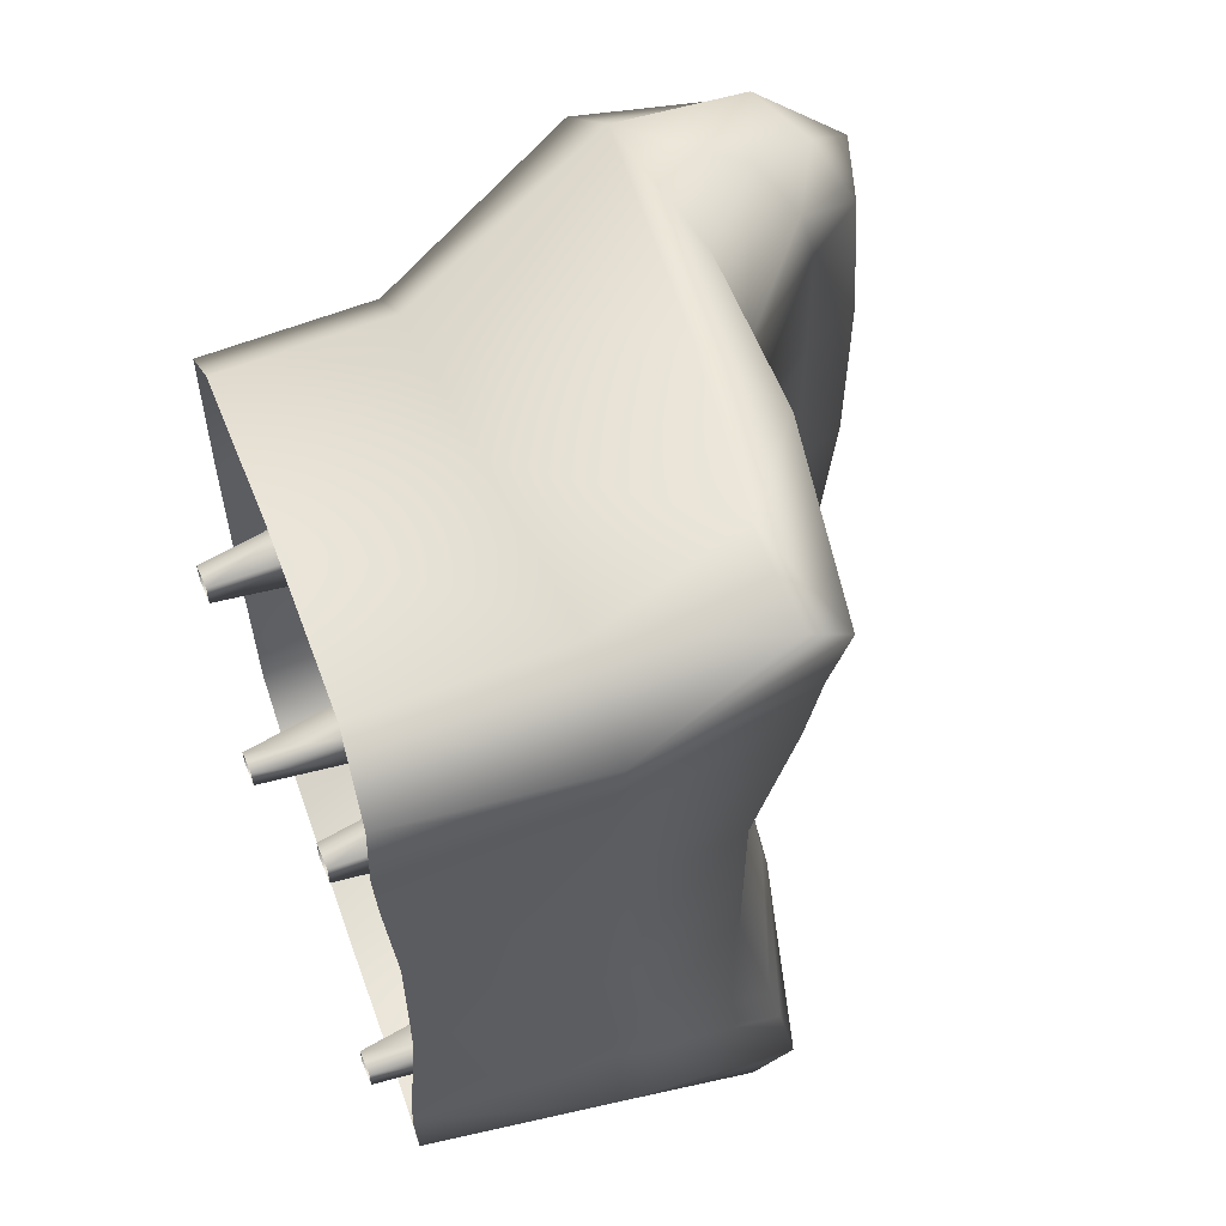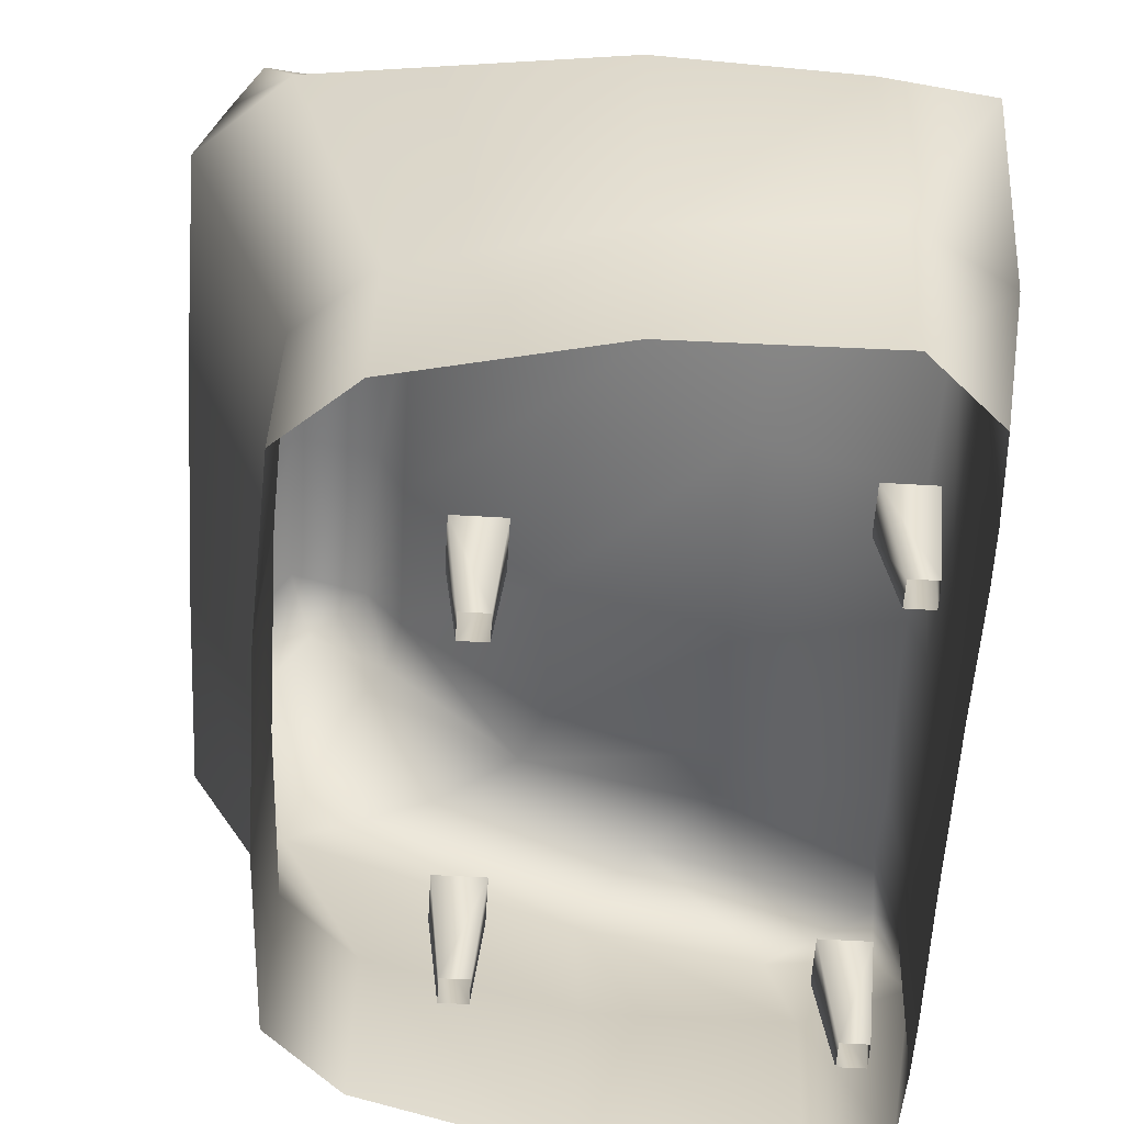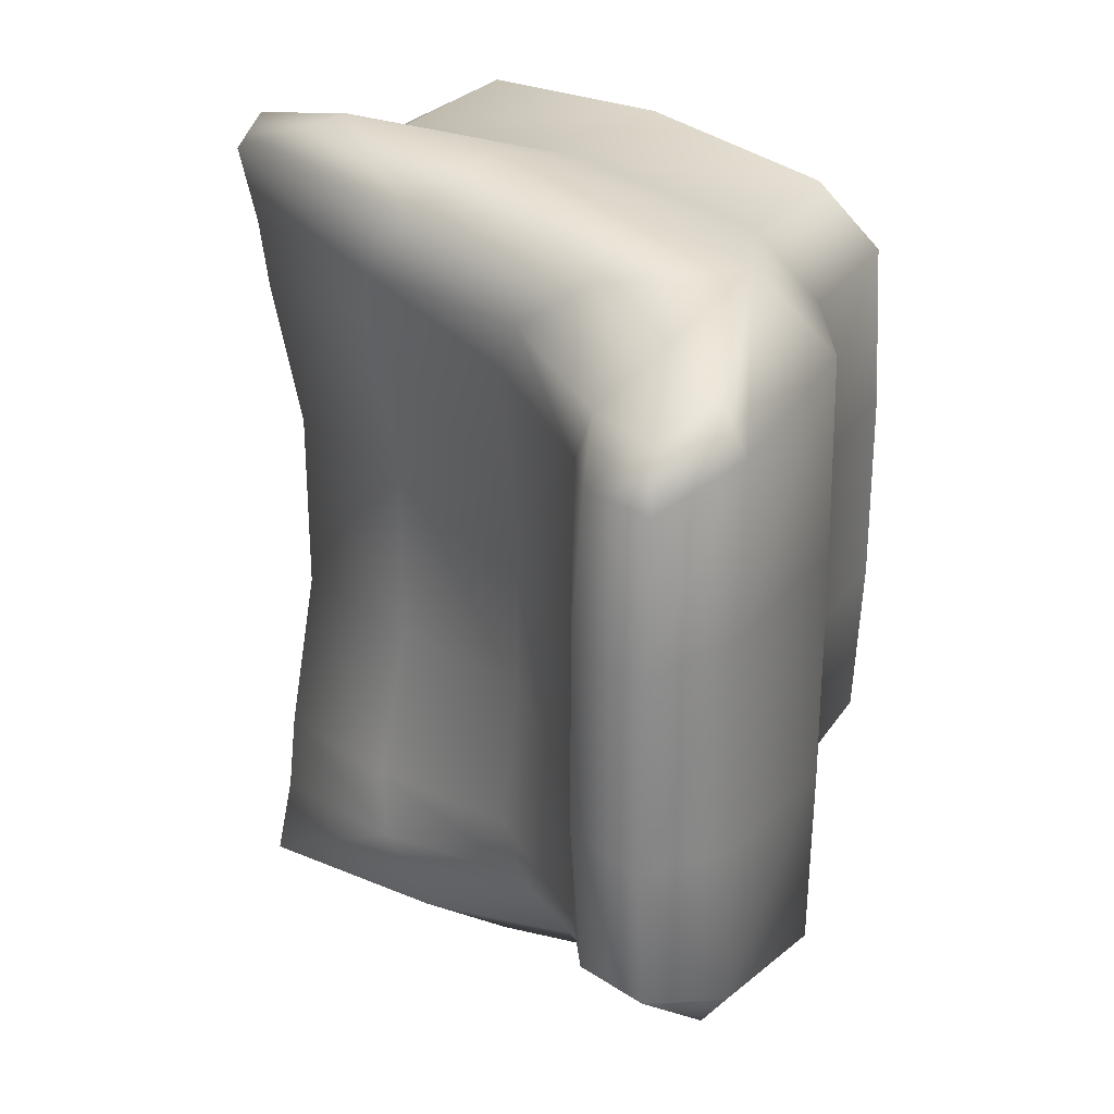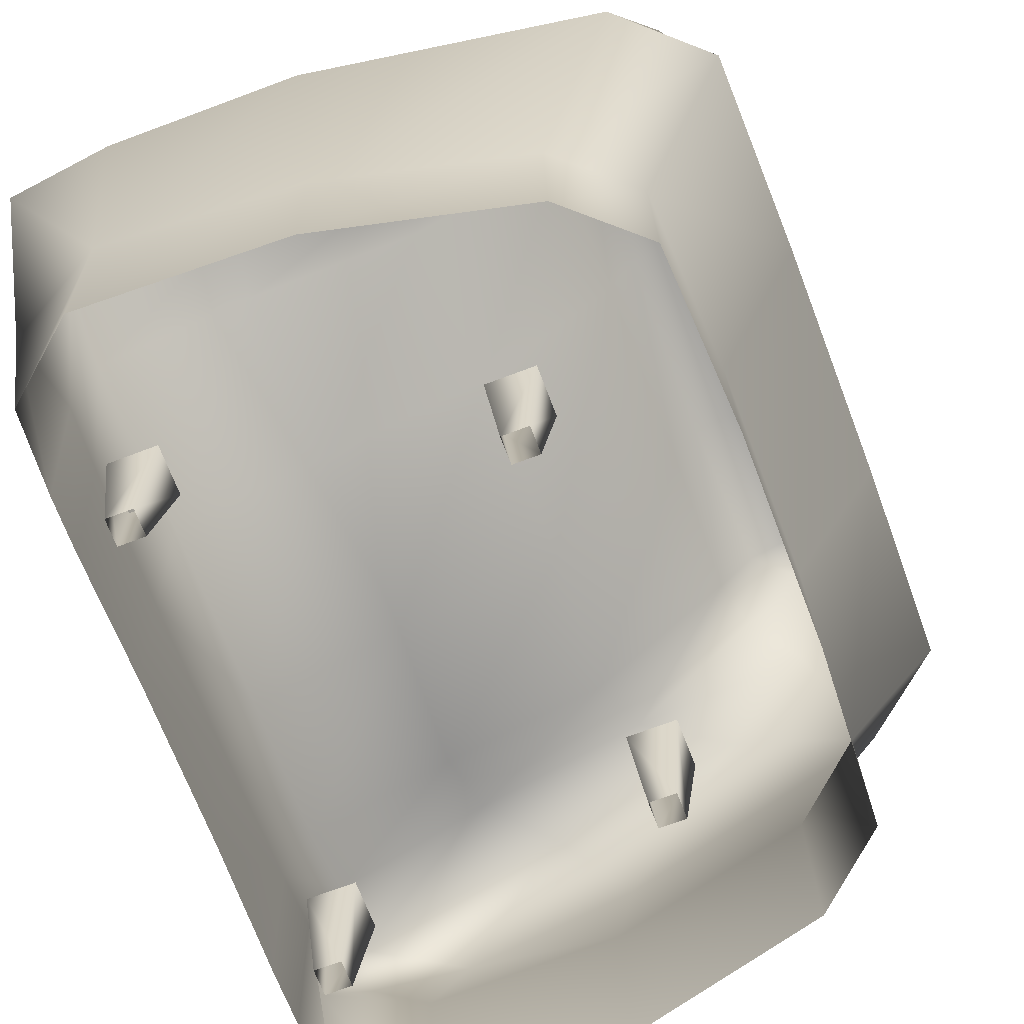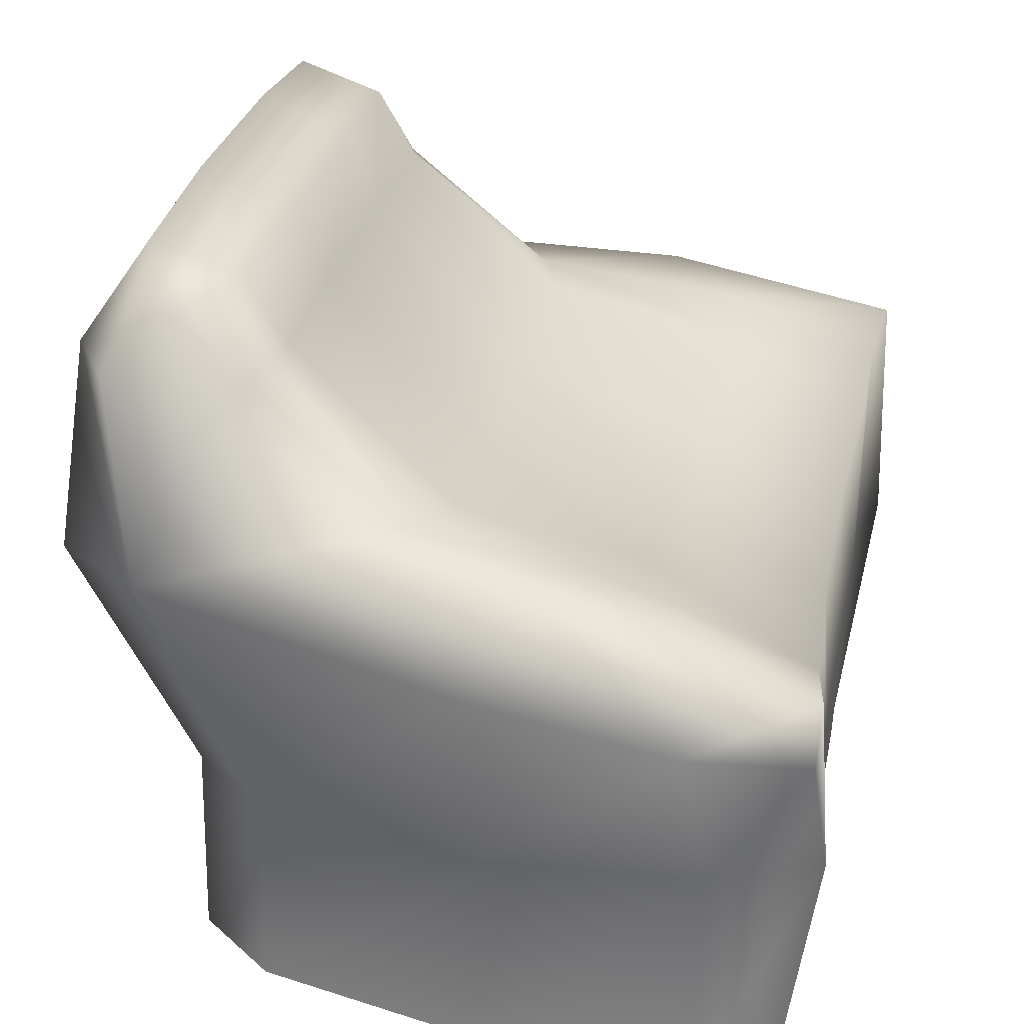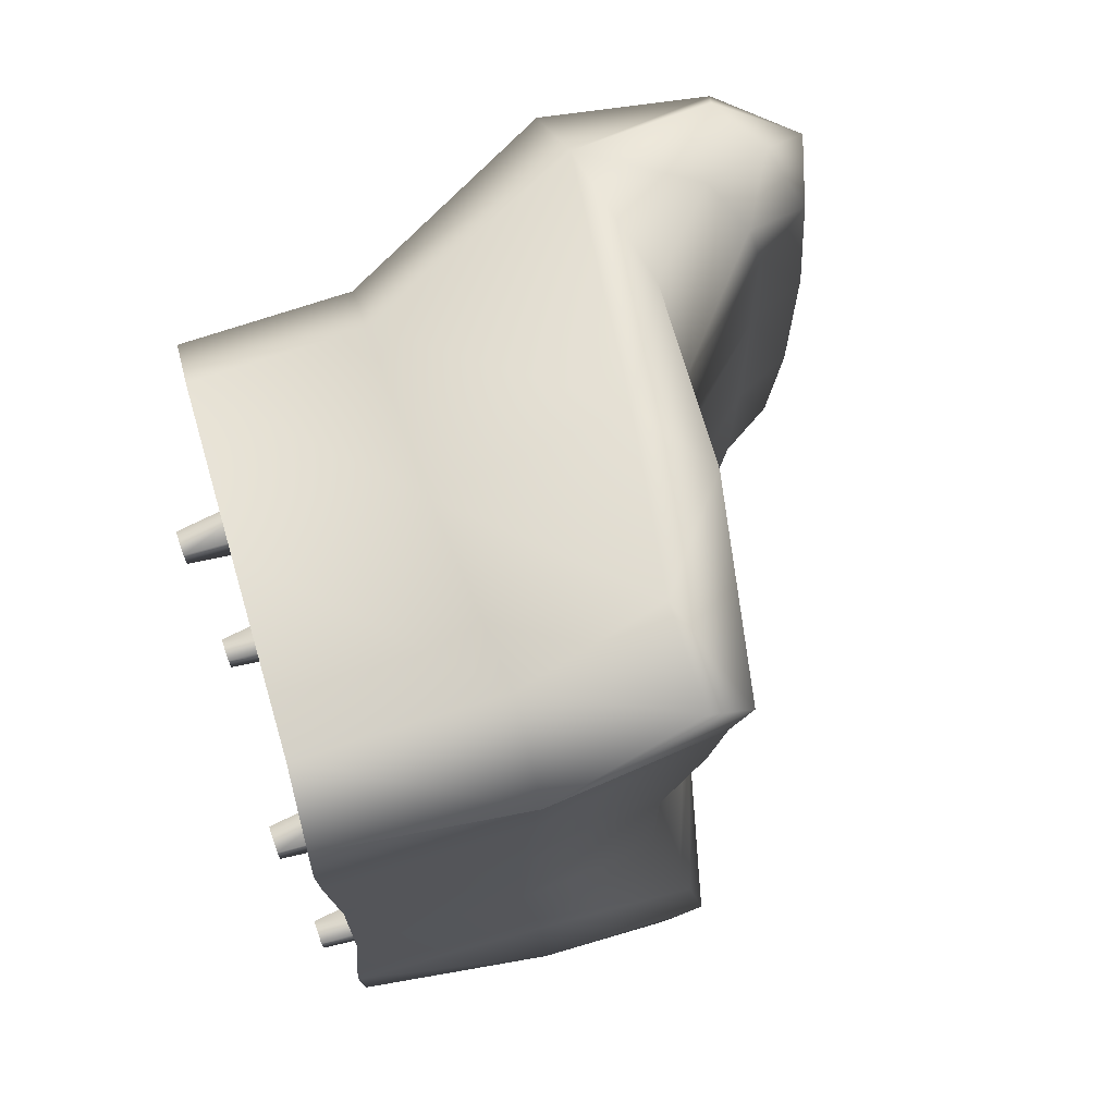
<metadata>
{"format":"obj","ext":"obj","renderer":"f3d","projection":"perspective","resolution":1024,"background":"white","views":[{"elev":58.7,"azim":66.8,"up":"+Z"},{"elev":-57.5,"azim":-3.5,"up":"+Y"},{"elev":27.0,"azim":-154.4,"up":"+Z"},{"elev":-69.6,"azim":-159.1,"up":"+Y"},{"elev":26.2,"azim":10.4,"up":"+Y"},{"elev":70.5,"azim":70.5,"up":"+Z"}]}
</metadata>
<code>
g default
v -38.51 -0.8511 69.26
v -27.27 -0.8511 69.26
v -43.31 50 64.46
v -22.48 50 64.46
v -43.31 50 85.29
v -22.48 50 85.29
v -38.51 -0.8511 80.49
v -27.27 -0.8511 80.49
v 103.3 -0.8511 90.38
v 114.6 -0.8511 90.38
v 98.54 50 85.58
v 119.4 50 85.58
v 98.54 50 106.4
v 119.4 50 106.4
v 103.3 -0.8511 101.6
v 114.6 -0.8511 101.6
v -38.51 -0.8511 -71.92
v -27.27 -0.8511 -71.92
v -43.31 50 -67.13
v -22.48 50 -67.13
v -43.31 50 -87.96
v -22.48 50 -87.96
v -38.51 -0.8511 -83.16
v -27.27 -0.8511 -83.16
v 103.3 -0.8511 -93.05
v 114.6 -0.8511 -93.05
v 98.54 50 -88.25
v 119.4 50 -88.25
v 98.54 50 -109.1
v 119.4 50 -109.1
v 103.3 -0.8511 -104.3
v 114.6 -0.8511 -104.3
v 132.2 10.13 115.8
v -102.8 290.2 129.3
v 132.2 10.13 -115.8
v -102.8 290.2 -129.3
v 96.55 168 200
v 138.3 179.9 148.1
v 96.55 168 -200
v 138.3 179.9 -148.1
v -70.9 23.58 150.3
v -70.9 23.58 -150.3
v -107.1 202.1 173.3
v -107.1 202.1 -173.3
v 101.1 15.05 175
v 101.1 15.05 -175
v -9.878 217.7 136.8
v -9.878 217.7 -136.8
v -106 24.95 45.07
v -145.2 200.8 -52.56
v -106 24.95 -45.07
v -44.88 217.7 -160.9
v 68.88 205.2 -144.2
v 142.6 186.4 -183.5
v 138.5 172.9 115.8
v 137 101 121.4
v 132.7 11.29 91.61
v 133.6 157.5 42.56
v 132.9 15.54 36.22
v 133.6 157.5 -42.56
v 132.9 15.54 -36.22
v 142.6 186.4 183.5
v 103.9 104.2 175.9
v 130.9 11.6 150
v 130.9 11.6 -150
v 15.35 19.48 171.6
v 17.16 182.2 197.2
v 68.88 205.2 144.2
v -112.3 317.8 45.07
v -4.169 208.4 43.14
v -112.7 312.6 111.7
v -68.38 269.3 129.6
v 0.3213 215.3 111.8
v -44.88 217.7 160.9
v -123.1 271.5 145.5
v 132.7 11.29 -91.61
v 137 101 -121.4
v 138.5 172.9 -115.8
v 0.3213 215.3 -111.8
v -68.38 269.3 -129.6
v -112.7 312.6 -111.7
v -123.1 271.5 -145.5
v -143.7 199.9 -140.7
v -112.3 317.8 -45.06
v -4.169 208.4 -43.14
v -143.7 199.9 140.7
v -102.1 24.95 122
v -69.77 100.4 150.3
v 15.35 19.48 -171.6
v -69.77 100.4 -150.3
v 17.16 182.2 -197.2
v 103.9 104.2 -175.9
v -102.1 24.95 -122
v -145.2 200.8 52.56
v -63.82 275.3 43.54
v -62.84 273.8 108.9
v -86.33 255.8 148.3
v 137.7 99.41 -95.05
v -62.84 273.8 -108.9
v -136.6 277.1 -125.8
v -63.82 275.3 -43.54
v -101.2 102 122
v 17.14 99.22 -171.6
v -101.2 102 -122
v -104.9 102.1 45.07
v -104.9 102.1 -45.07
v -136.6 277.1 125.8
v -137 280 48.86
v -137 280 -48.86
v 44.91 209.8 -174.3
v 137.7 99.41 95.05
v 136.8 93.18 35.85
v 136.8 93.18 -35.85
v 145.2 101.1 153.8
v 145.2 101.1 -153.8
v 17.14 99.22 171.6
v 74.29 198.3 114.7
v 68.11 183.3 42.74
v 68.11 183.3 -42.74
v 74.29 198.3 -114.7
v 44.91 209.8 174.3
v -86.33 255.8 -148.3
v -75.71 303.9 43.34
v -78.9 300.4 111.7
v -75.71 303.9 -43.34
v -78.9 300.4 -111.7
v 141.5 167.1 194.8
v 141.5 167.1 -194.8
g armchair1 oriented
f 1 3 4 2
f 5 7 8 6
f 2 4 6 8
f 7 5 3 1
f 9 11 12 10
f 13 15 16 14
f 10 12 14 16
f 15 13 11 9
f 17 18 20 19
f 21 22 24 23
f 18 24 22 20
f 23 17 19 21
f 25 26 28 27
f 29 30 32 31
f 26 32 30 28
f 31 25 27 29
f 73 70 95 96
f 34 124 71
f 96 72 47 73
f 43 74 97 75
f 47 72 97 74
f 34 75 97 72
f 76 35 77 98
f 98 77 40 78
f 85 79 99 101
f 99 79 48 80
f 81 36 82 100
f 100 82 44 83
f 70 85 101 95
f 43 86 102 88
f 102 86 94 105
f 49 87 102 105
f 88 102 87 41
f 46 89 103 92
f 89 42 90 103
f 103 90 44 91
f 92 103 91 39
f 83 44 90 104
f 104 90 42 93
f 105 94 50 106
f 51 49 105 106
f 104 106 50 83
f 93 51 106 104
f 107 71 69 108
f 86 107 108 94
f 107 86 43 75
f 71 107 75 34
f 108 69 84 109
f 94 108 109 50
f 100 109 84 81
f 50 109 100 83
f 39 91 110 54
f 91 44 52 110
f 110 52 48 53
f 54 110 53 40
f 111 57 59 112
f 55 111 112 58
f 111 55 38 56
f 57 111 56 33
f 112 59 61 113
f 58 112 113 60
f 98 113 61 76
f 60 113 98 78
f 38 62 114 56
f 63 127 37
f 114 63 45 64
f 56 114 64 33
f 54 40 77 115
f 115 77 35 65
f 92 115 65 46
f 41 66 116 88
f 66 45 63 116
f 116 63 37 67
f 88 116 67 43
f 73 47 68 117
f 117 68 38 55
f 117 118 70 73
f 55 58 118 117
f 118 119 85 70
f 58 60 119 118
f 48 79 120 53
f 119 120 79 85
f 60 78 120 119
f 53 120 78 40
f 37 62 121 67
f 62 38 68 121
f 121 68 47 74
f 67 121 74 43
f 48 52 122 80
f 44 82 122 52
f 36 80 122 82
f 69 71 124 123
f 96 95 123 124
f 34 72 124
f 72 96 124
f 81 84 125 126
f 101 99 126 125
f 99 80 126
f 80 36 126
f 126 36 81
f 95 101 125 123
f 125 84 69 123
f 62 37 127
f 63 114 127
f 39 54 128
f 128 54 115
f 128 92 39
f 127 114 62
f 128 115 92

</code>
